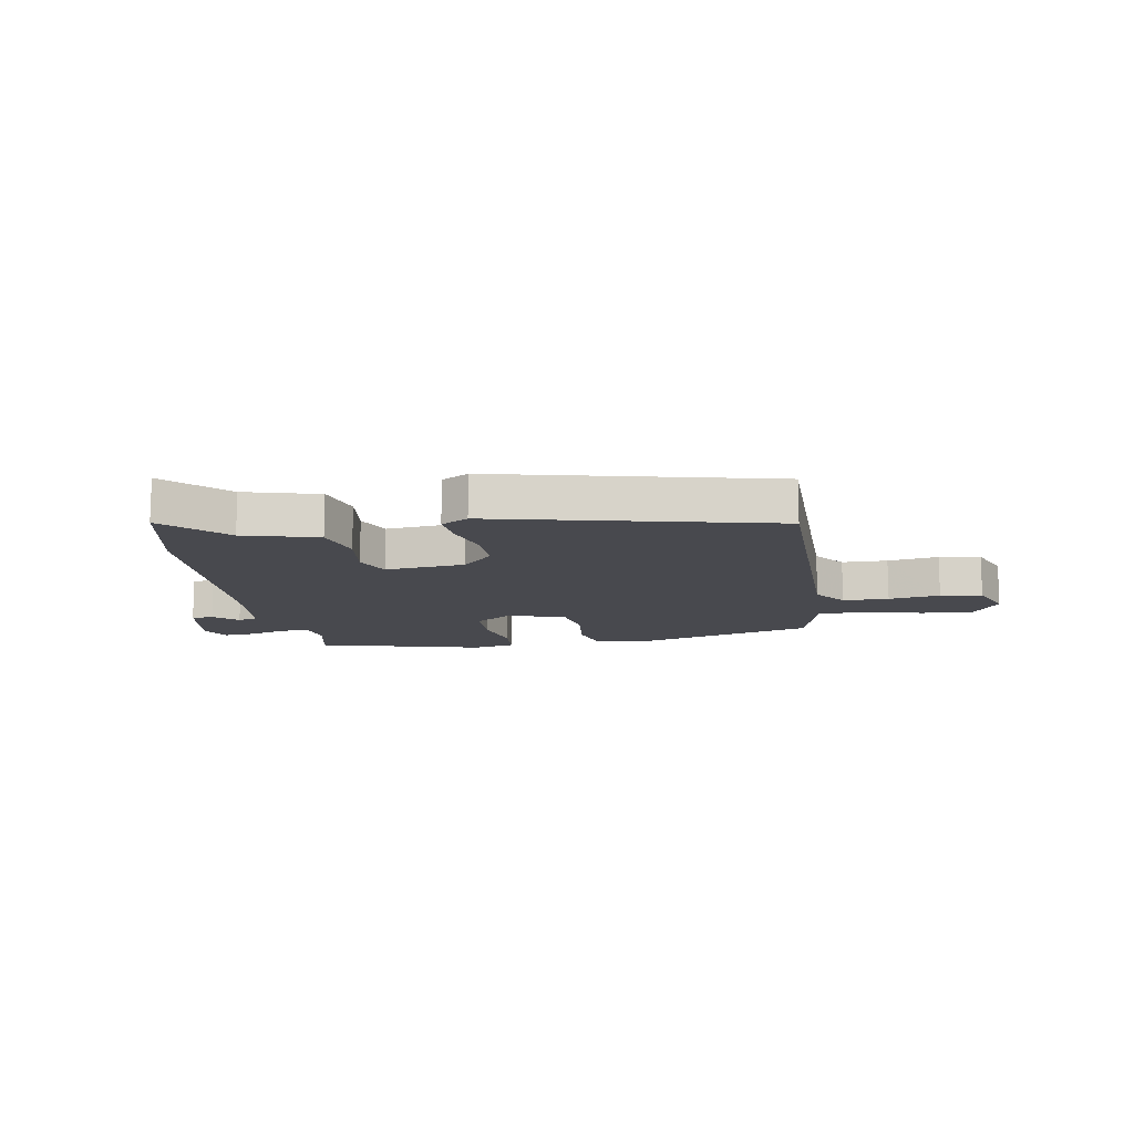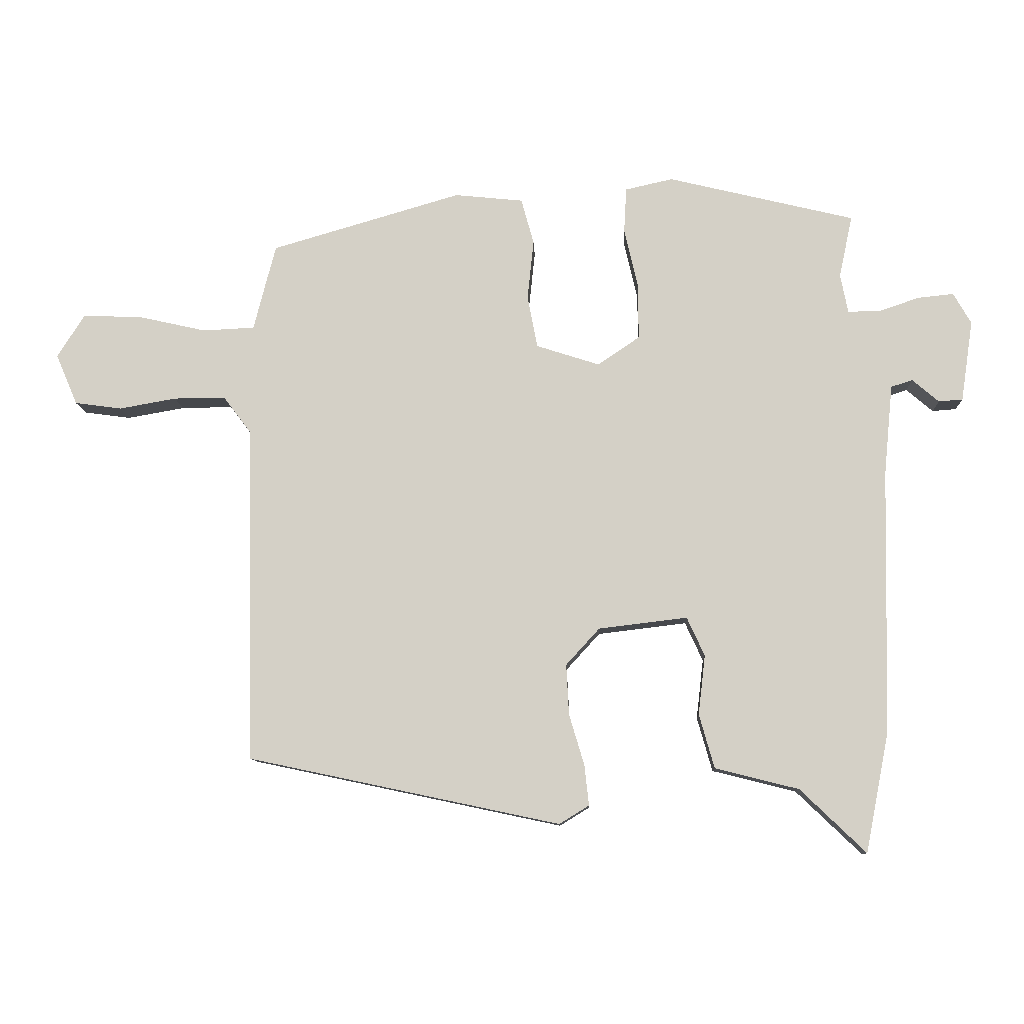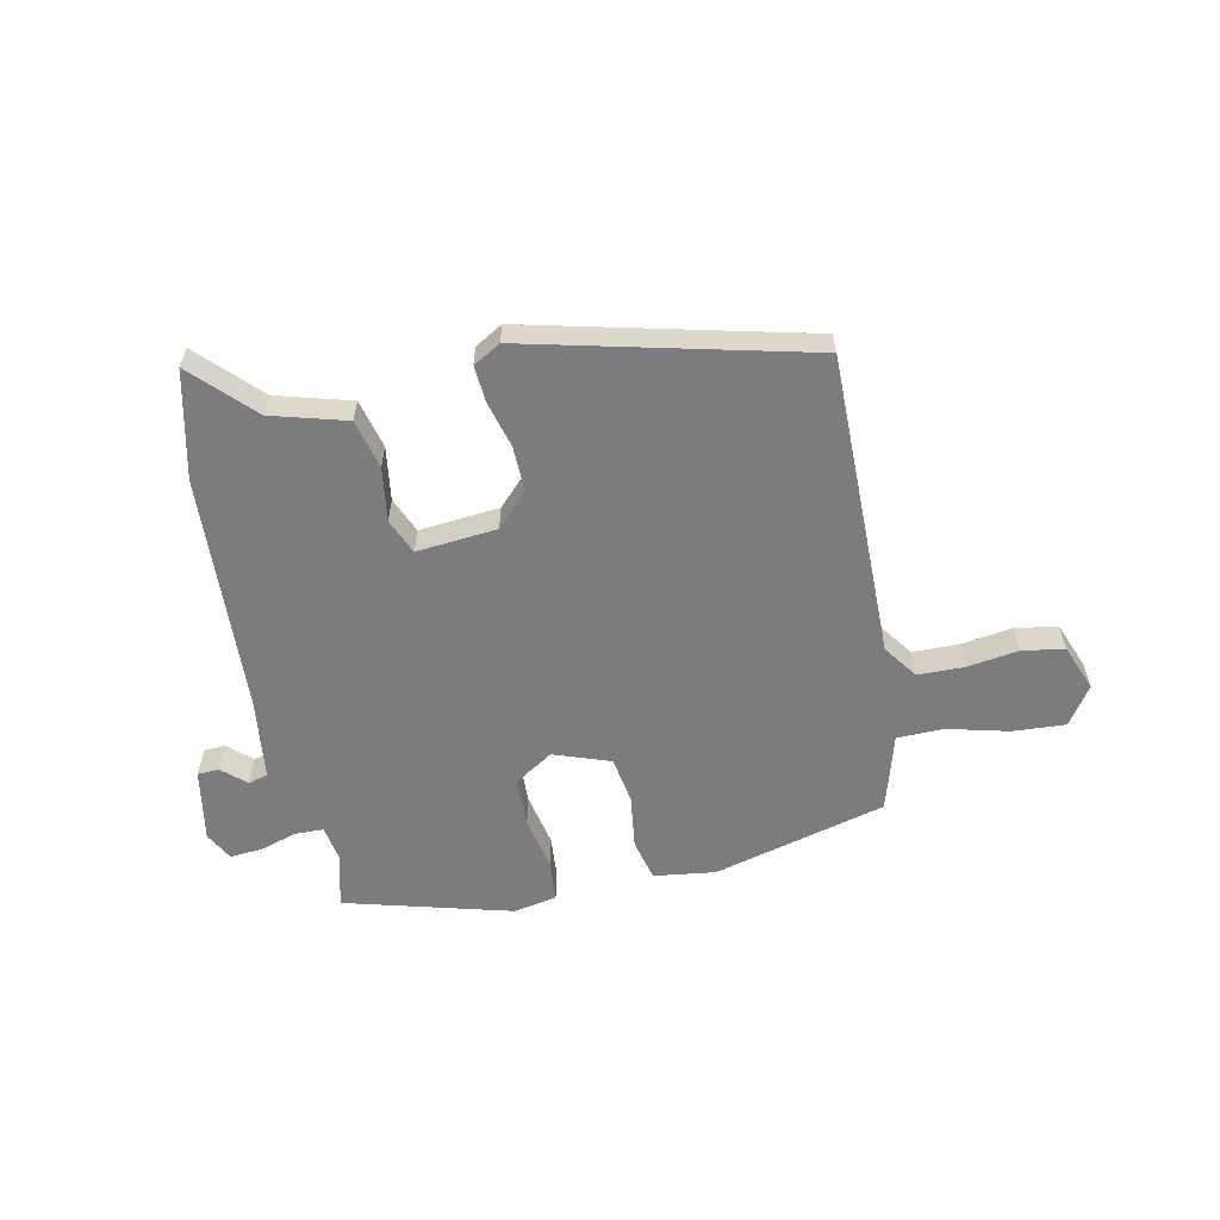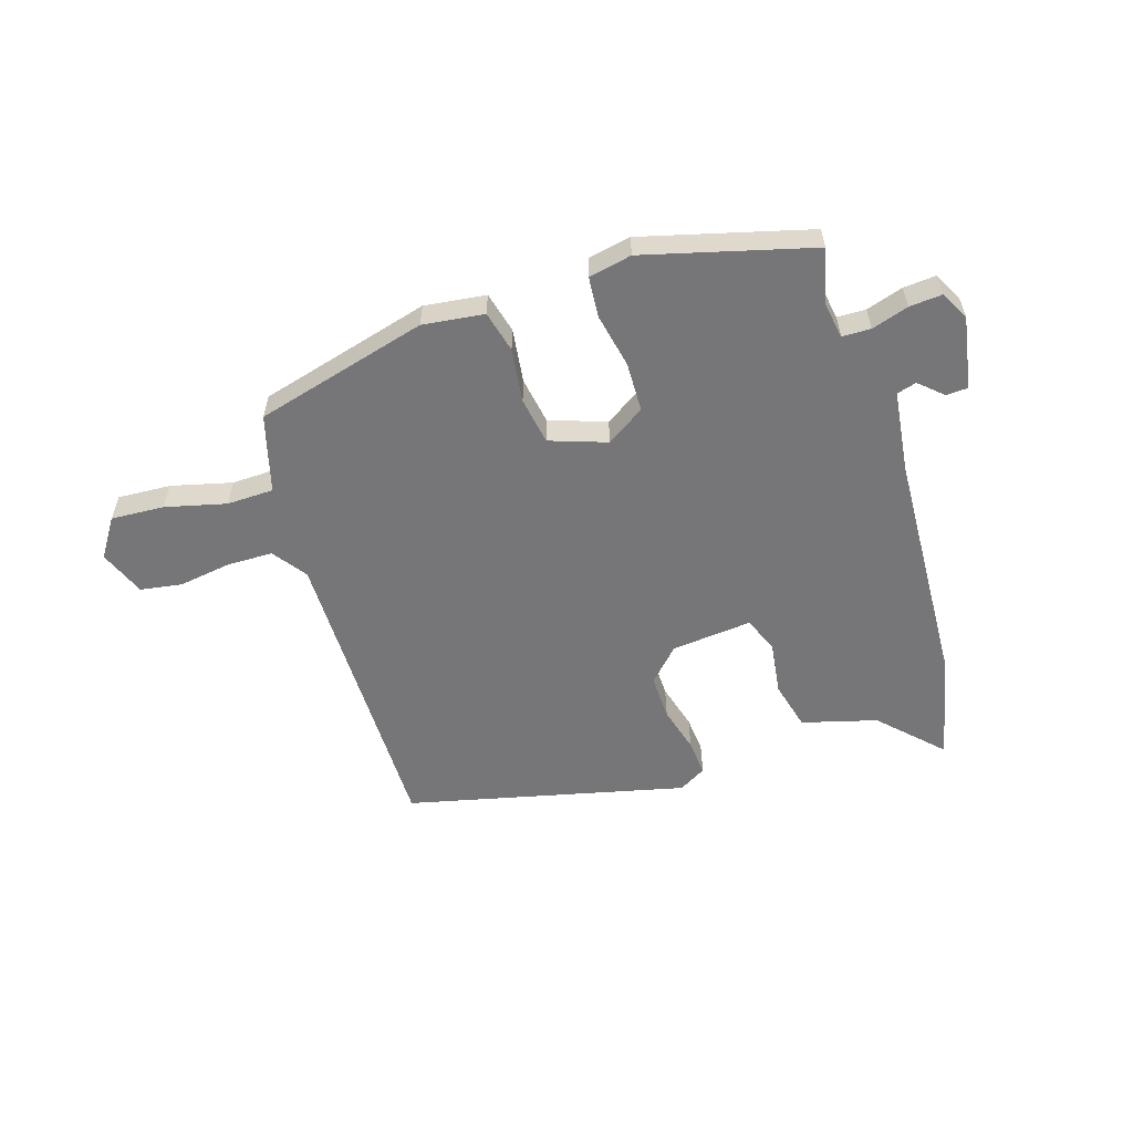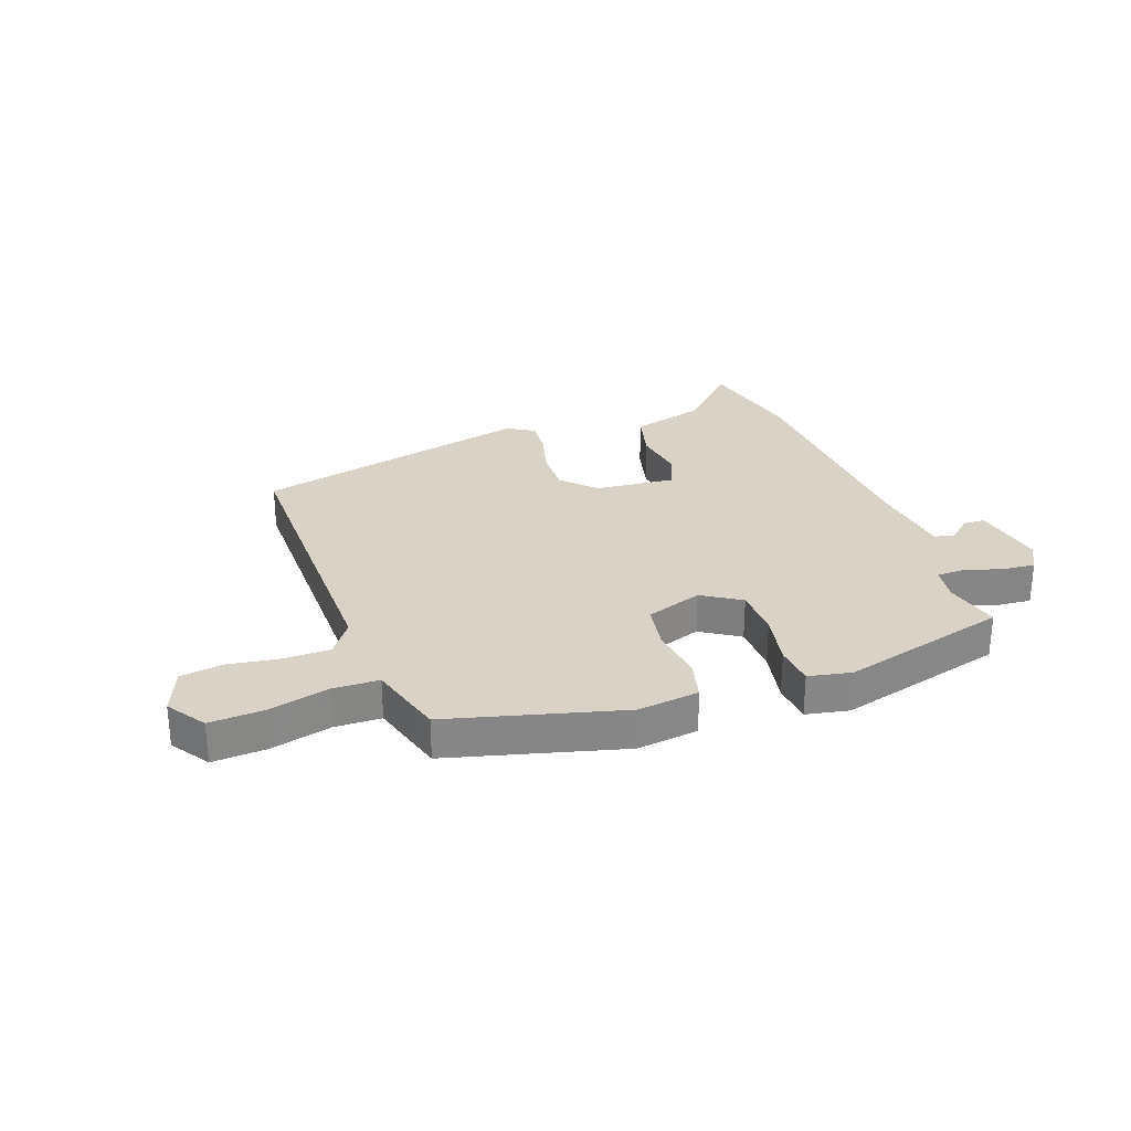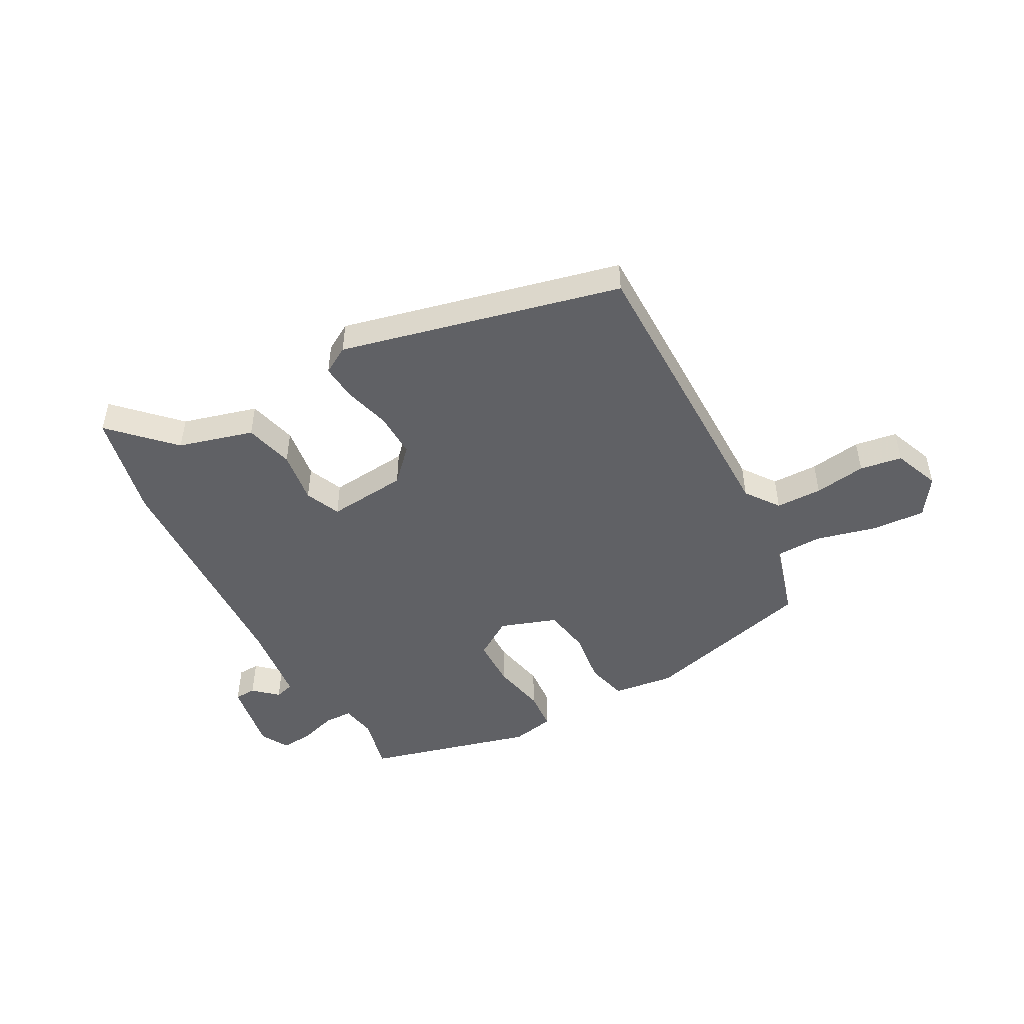
<metadata>
{"format":"obj","ext":"obj","renderer":"f3d","projection":"perspective","resolution":1024,"background":"white","views":[{"elev":-12.6,"azim":-171.6,"up":"+Y"},{"elev":-10.2,"azim":2.2,"up":"+Z"},{"elev":-58.9,"azim":-169.9,"up":"+Y"},{"elev":-56.9,"azim":16.1,"up":"+Y"},{"elev":28.2,"azim":-21.4,"up":"+Y"},{"elev":-48.0,"azim":-152.9,"up":"+Y"}]}
</metadata>
<code>
v 0.52 0.07 -0.399
v 0.483 0.07 -0.588
v 0.379 0.07 -0.488
v 0.247 0.07 -0.455
v 0.223 0.07 -0.37
v 0.234 0.07 -0.276
v 0.206 0.07 -0.215
v 0.066 0.07 -0.232
v 0.013 0.07 -0.29
v 0.017 0.07 -0.369
v 0.041 0.07 -0.449
v 0.048 0.07 -0.513
v 0.001 0.07 -0.542
v -0.491 0.07 -0.438
v -0.503 0.07 0.095
v -0.547 0.07 0.153
v -0.628 0.07 0.152
v -0.718 0.07 0.136
v -0.792 0.07 0.146
v -0.826 0.07 0.226
v -0.783 0.07 0.294
v -0.69 0.07 0.291
v -0.583 0.07 0.267
v -0.501 0.07 0.271
v -0.481 0.07 0.35
v -0.466 0.07 0.407
v -0.166 0.07 0.495
v -0.058 0.07 0.484
v -0.038 0.07 0.412
v -0.048 0.07 0.317
v -0.032 0.07 0.235
v 0.068 0.07 0.203
v 0.134 0.07 0.248
v 0.134 0.07 0.335
v 0.112 0.07 0.43
v 0.116 0.07 0.501
v 0.191 0.07 0.518
v 0.486 0.07 0.447
v 0.465 0.07 0.349
v 0.477 0.07 0.288
v 0.527 0.07 0.288
v 0.591 0.07 0.31
v 0.648 0.07 0.316
v 0.676 0.07 0.267
v 0.657 0.07 0.139
v 0.619 0.07 0.136
v 0.577 0.07 0.172
v 0.543 0.07 0.161
v 0.529 0.07 0.017
v 0.52 0 -0.399
v 0.483 0 -0.588
v 0.379 0 -0.488
v 0.247 0 -0.455
v 0.223 0 -0.37
v 0.234 0 -0.276
v 0.206 0 -0.215
v 0.066 0 -0.232
v 0.013 0 -0.29
v 0.017 0 -0.369
v 0.041 0 -0.449
v 0.048 0 -0.513
v 0.001 0 -0.542
v -0.491 0 -0.438
v -0.503 0 0.095
v -0.547 0 0.153
v -0.628 0 0.152
v -0.718 0 0.136
v -0.792 0 0.146
v -0.826 0 0.226
v -0.783 0 0.294
v -0.69 0 0.291
v -0.583 0 0.267
v -0.501 0 0.271
v -0.481 0 0.35
v -0.466 0 0.407
v -0.166 0 0.495
v -0.058 0 0.484
v -0.038 0 0.412
v -0.048 0 0.317
v -0.032 0 0.235
v 0.068 0 0.203
v 0.134 0 0.248
v 0.134 0 0.335
v 0.112 0 0.43
v 0.116 0 0.501
v 0.191 0 0.518
v 0.486 0 0.447
v 0.465 0 0.349
v 0.477 0 0.288
v 0.527 0 0.288
v 0.591 0 0.31
v 0.648 0 0.316
v 0.676 0 0.267
v 0.657 0 0.139
v 0.619 0 0.136
v 0.577 0 0.172
v 0.543 0 0.161
v 0.529 0 0.017
f 45 46 47
f 44 45 47
f 43 44 47
f 42 43 47
f 41 42 47
f 40 41 47 48
f 37 38 39
f 36 37 39
f 35 36 39
f 34 35 39
f 33 34 39 40
f 40 48 49
f 33 40 49
f 32 33 49
f 28 29 30
f 27 28 30
f 26 27 30
f 25 26 30
f 24 25 30
f 24 30 31
f 32 49 1
f 31 32 1
f 24 31 1
f 23 24 1
f 21 22 23
f 20 21 23
f 19 20 23
f 18 19 23
f 17 18 23
f 13 14 15
f 12 13 15
f 11 12 15
f 10 11 15
f 9 10 15 16
f 8 9 16
f 7 8 16
f 3 4 5 6
f 3 6 7
f 2 3 7
f 1 2 7
f 23 1 7
f 16 17 23
f 7 16 23
f 96 95 94
f 96 94 93
f 96 93 92
f 96 92 91
f 96 91 90
f 97 96 90 89
f 88 87 86
f 88 86 85
f 88 85 84
f 88 84 83
f 89 88 83 82
f 98 97 89
f 98 89 82
f 98 82 81
f 79 78 77
f 79 77 76
f 79 76 75
f 79 75 74
f 79 74 73
f 80 79 73
f 50 98 81
f 50 81 80
f 50 80 73
f 50 73 72
f 72 71 70
f 72 70 69
f 72 69 68
f 72 68 67
f 72 67 66
f 64 63 62
f 64 62 61
f 64 61 60
f 64 60 59
f 65 64 59 58
f 65 58 57
f 65 57 56
f 55 54 53 52
f 56 55 52
f 56 52 51
f 56 51 50
f 56 50 72
f 72 66 65
f 72 65 56
f 1 50 51 2
f 2 51 52 3
f 3 52 53 4
f 4 53 54 5
f 5 54 55 6
f 6 55 56 7
f 7 56 57 8
f 8 57 58 9
f 9 58 59 10
f 10 59 60 11
f 11 60 61 12
f 12 61 62 13
f 13 62 63 14
f 14 63 64 15
f 15 64 65 16
f 16 65 66 17
f 17 66 67 18
f 18 67 68 19
f 19 68 69 20
f 20 69 70 21
f 21 70 71 22
f 22 71 72 23
f 23 72 73 24
f 24 73 74 25
f 25 74 75 26
f 26 75 76 27
f 27 76 77 28
f 28 77 78 29
f 29 78 79 30
f 30 79 80 31
f 31 80 81 32
f 32 81 82 33
f 33 82 83 34
f 34 83 84 35
f 35 84 85 36
f 36 85 86 37
f 37 86 87 38
f 38 87 88 39
f 39 88 89 40
f 40 89 90 41
f 41 90 91 42
f 42 91 92 43
f 43 92 93 44
f 44 93 94 45
f 45 94 95 46
f 46 95 96 47
f 47 96 97 48
f 48 97 98 49
f 49 98 50 1

</code>
